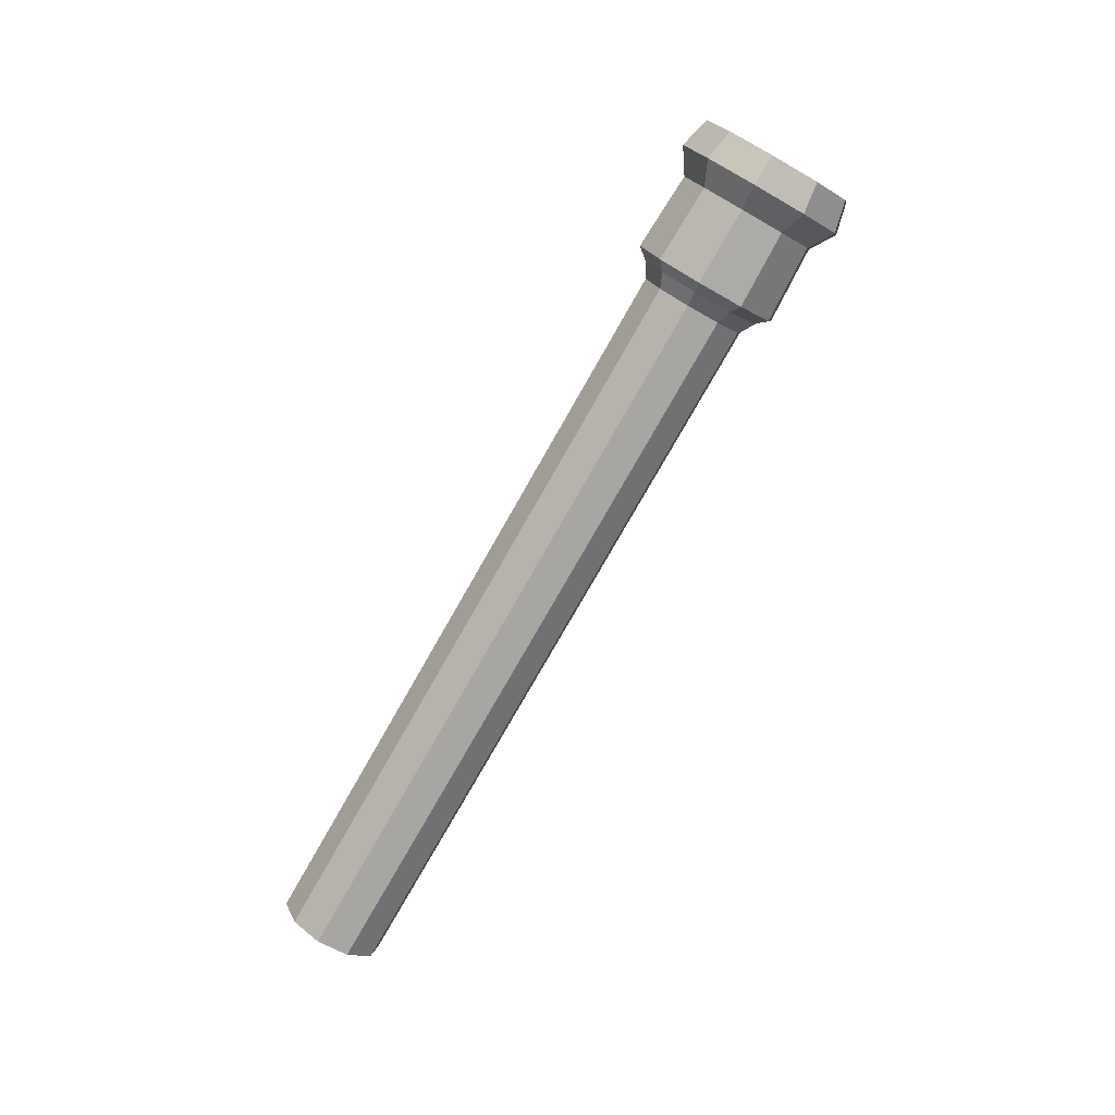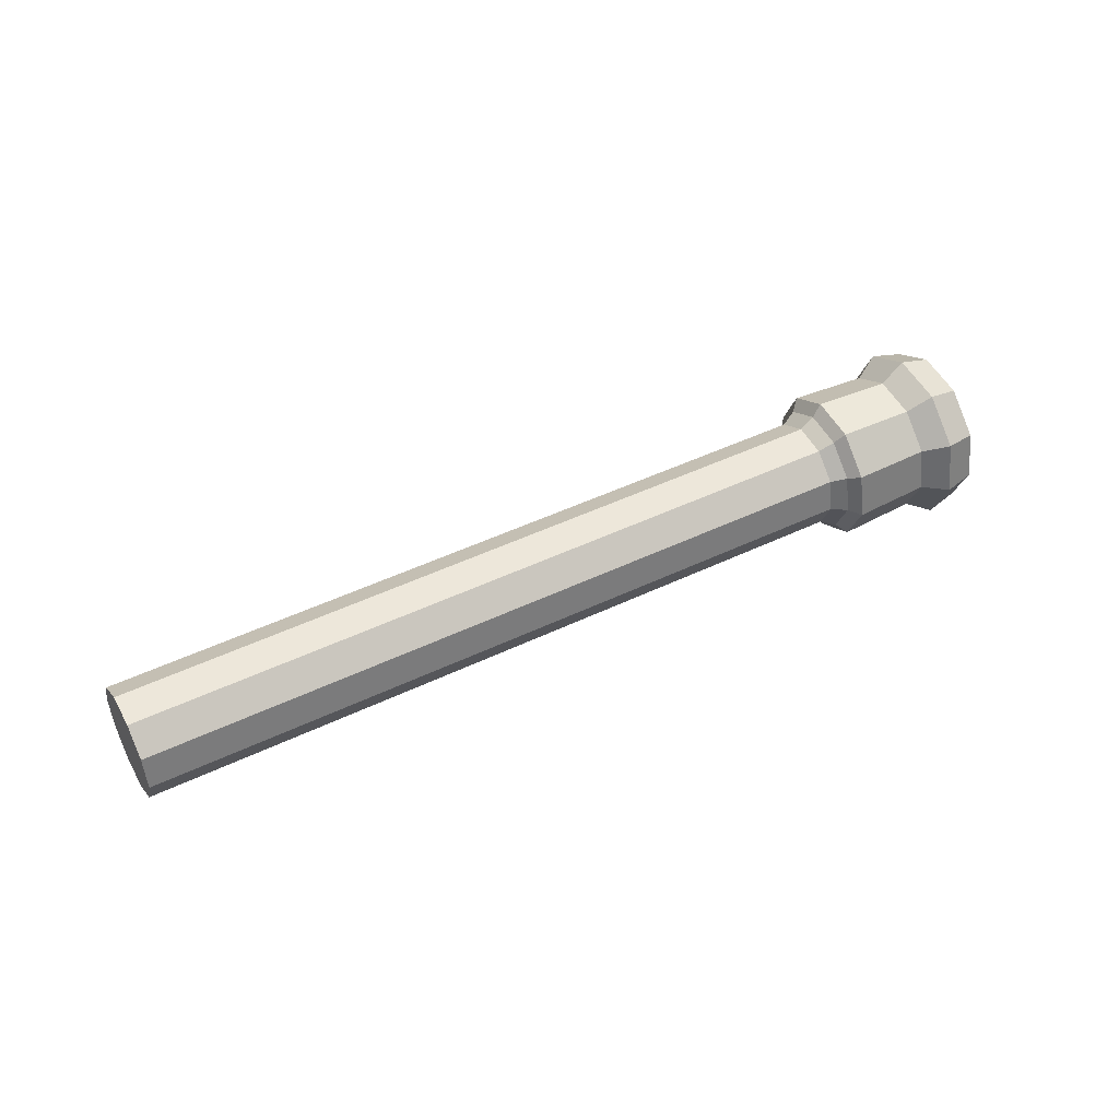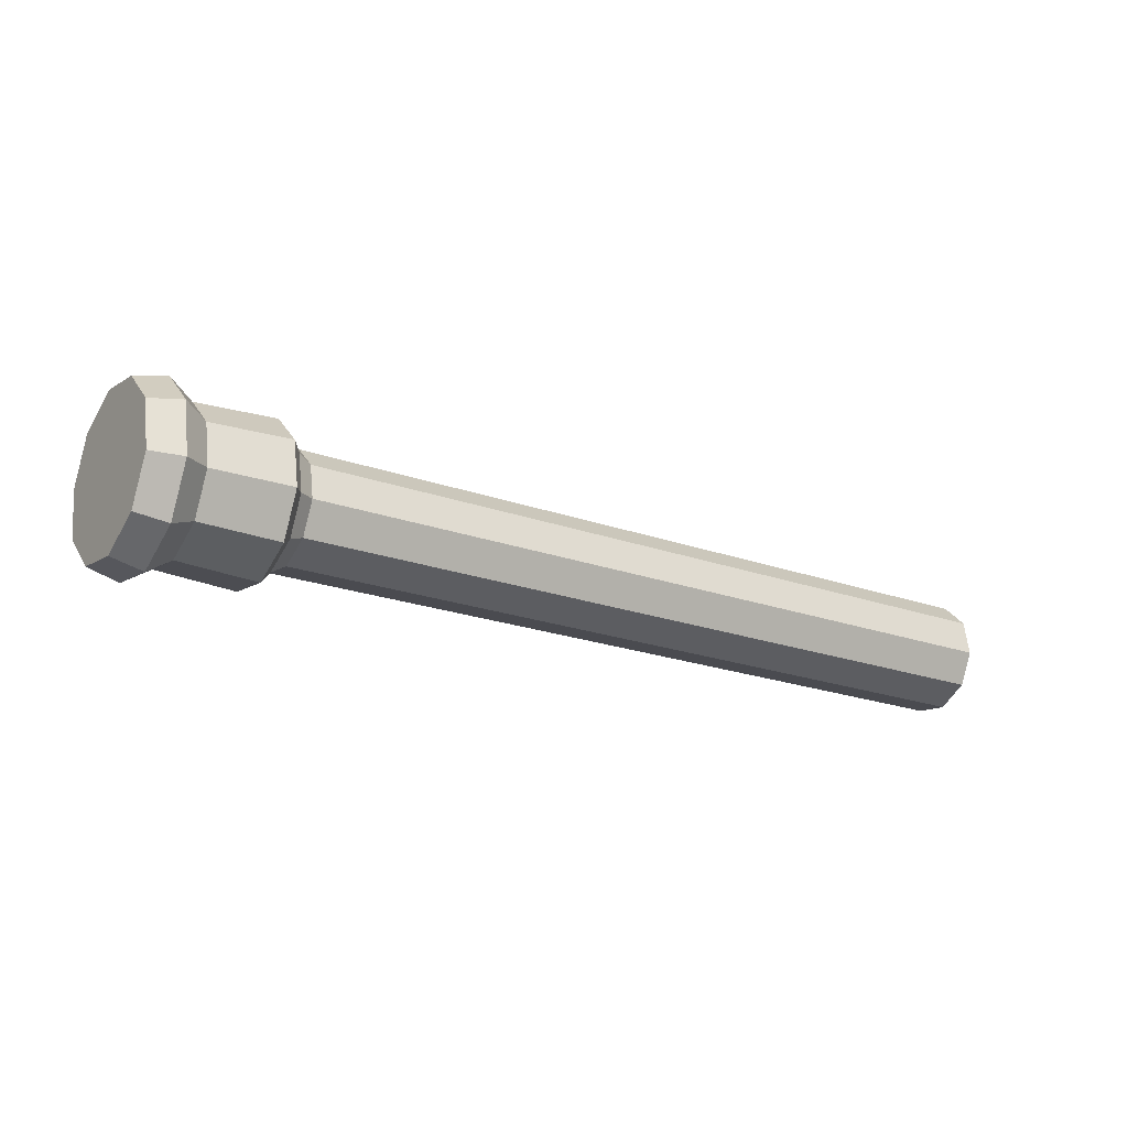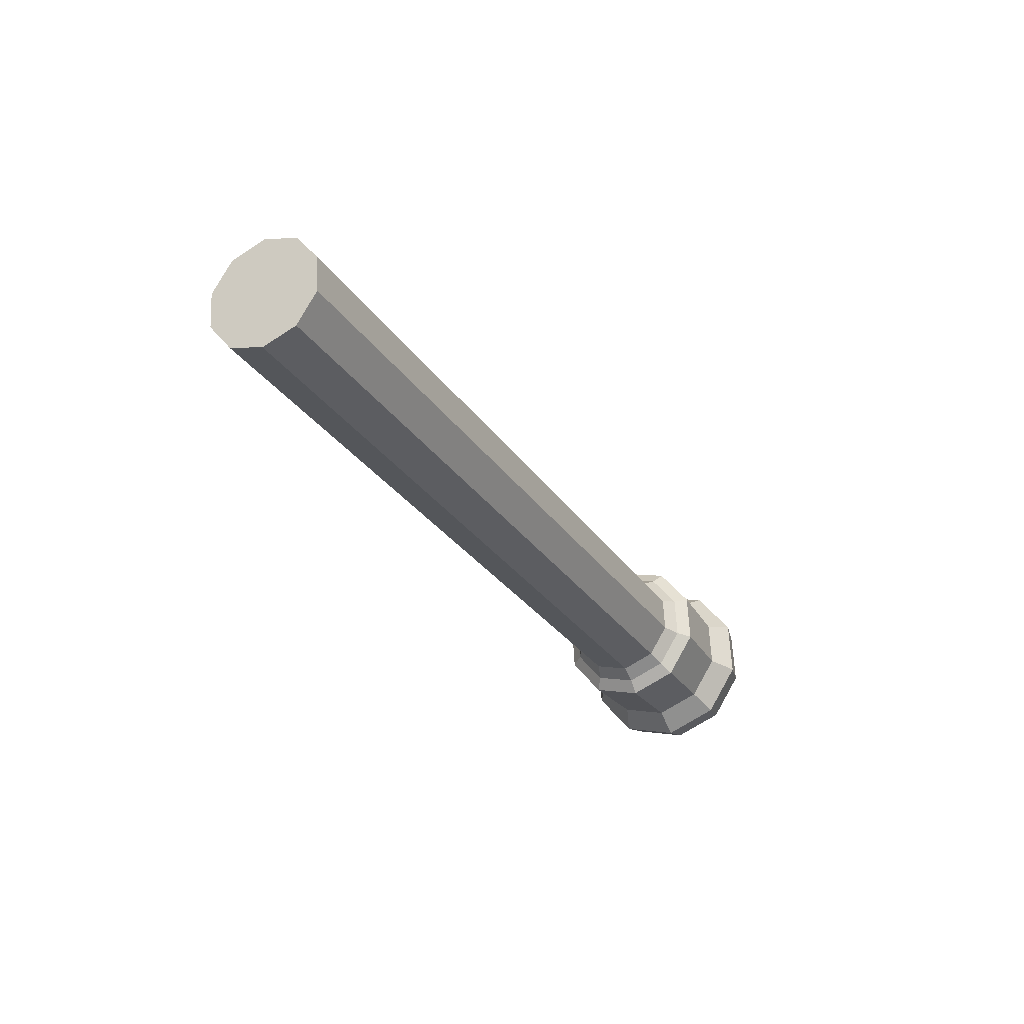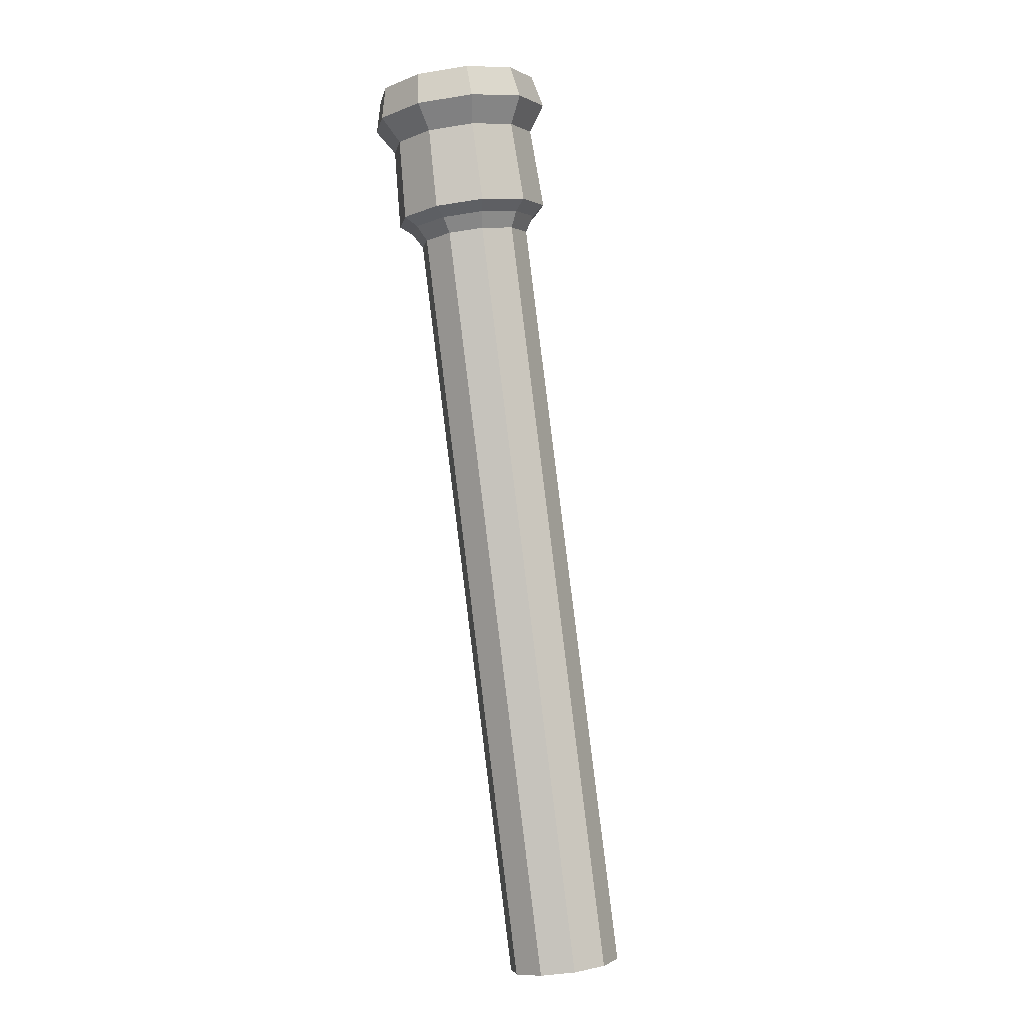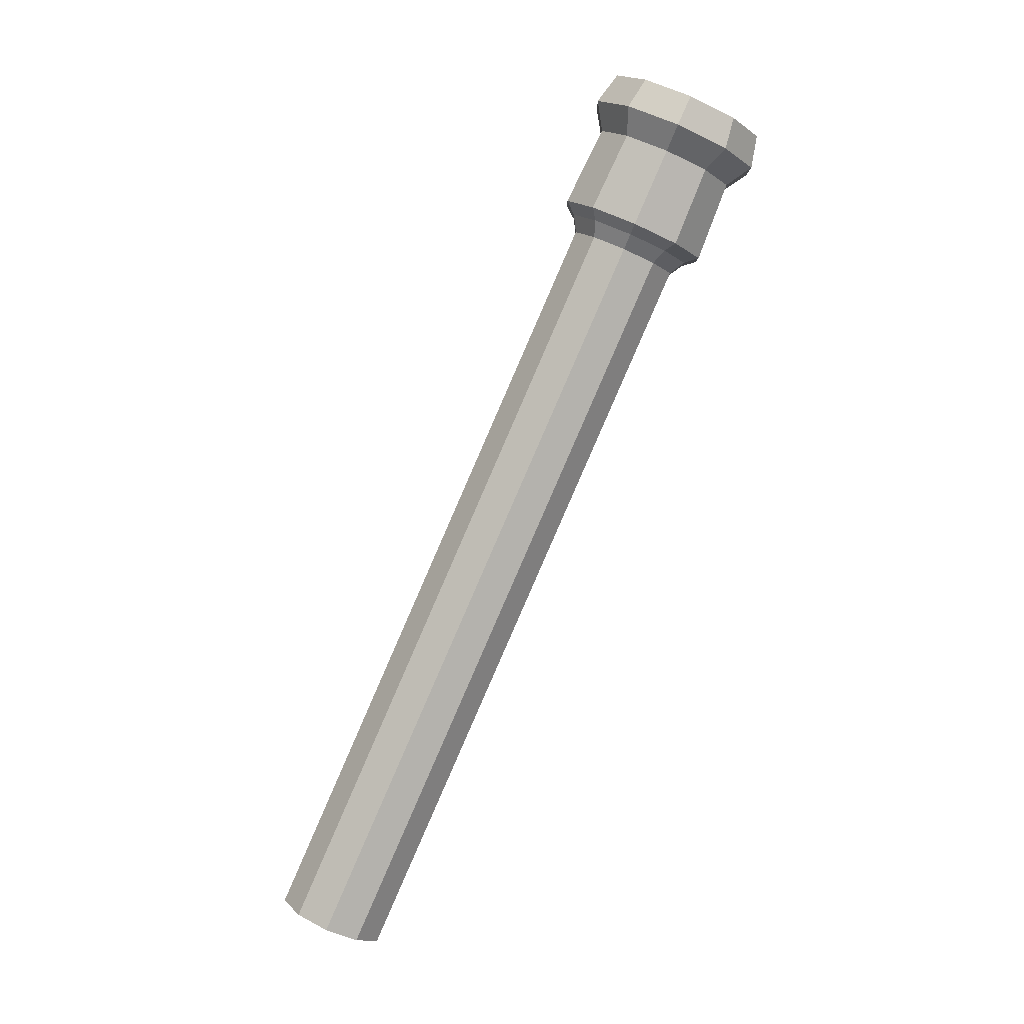
<metadata>
{"format":"obj","ext":"obj","renderer":"f3d","projection":"perspective","resolution":1024,"background":"white","views":[{"elev":-76.7,"azim":-100.2,"up":"+Y"},{"elev":45.6,"azim":170.8,"up":"+Y"},{"elev":16.6,"azim":-28.2,"up":"+Z"},{"elev":-49.4,"azim":117.5,"up":"+Z"},{"elev":66.9,"azim":82.0,"up":"+Z"},{"elev":71.8,"azim":114.6,"up":"+Z"}]}
</metadata>
<code>
o Pillar.010_Cube.020
v -175.1 -26.14 -75.74
v -177 -26.12 -75.08
v -174.9 -26.44 -75.23
v -176.8 -26.42 -74.57
v -174.8 -27 -74.99
v -176.7 -26.98 -74.32
v -174.9 -27.61 -75.1
v -176.8 -27.59 -74.43
v -175 -28.03 -75.52
v -176.9 -28.01 -74.86
v -175.2 -28.1 -76.1
v -177.1 -28.08 -75.44
v -175.4 -27.8 -76.61
v -177.3 -27.78 -75.95
v -175.5 -27.24 -76.86
v -177.4 -27.22 -76.19
v -175.4 -26.63 -76.75
v -177.3 -26.62 -76.08
v -175.3 -26.21 -76.32
v -177.2 -26.19 -75.66
v -177.3 -26.42 -74.4
v -177.4 -26.12 -74.91
v -177.2 -26.98 -74.16
v -177.2 -27.58 -74.27
v -177.4 -28 -74.69
v -177.6 -28.08 -75.27
v -177.8 -27.78 -75.78
v -177.9 -27.22 -76.03
v -177.8 -26.61 -75.92
v -177.7 -26.19 -75.49
v -187.8 -26.32 -70.68
v -188 -26.02 -71.19
v -187.7 -26.88 -70.43
v -187.8 -27.49 -70.54
v -187.9 -27.91 -70.97
v -188.1 -27.98 -71.55
v -188.3 -27.68 -72.06
v -188.4 -27.12 -72.3
v -188.3 -26.52 -72.19
v -188.2 -26.1 -71.77
v -188.1 -26.05 -70.26
v -188.4 -25.64 -70.97
v -188 -26.83 -69.92
v -188.1 -27.67 -70.07
v -188.3 -28.26 -70.66
v -188.6 -28.36 -71.46
v -188.8 -27.94 -72.17
v -188.9 -27.17 -72.51
v -188.9 -26.32 -72.36
v -188.7 -25.74 -71.77
v -190.4 -25.98 -69.38
v -190.7 -25.53 -70.13
v -190.3 -26.8 -69.02
v -190.4 -27.69 -69.18
v -190.6 -28.31 -69.81
v -190.9 -28.42 -70.66
v -191.2 -27.98 -71.41
v -191.3 -27.15 -71.77
v -191.2 -26.26 -71.61
v -191 -25.64 -70.98
v -189.5 -27.63 -69.65
v -189.7 -28.18 -70.21
v -189.7 -25.7 -70.5
v -189.5 -26.09 -69.83
v -190.3 -27.14 -71.97
v -190.2 -26.35 -71.82
v -189.9 -28.28 -70.97
v -189.4 -26.83 -69.51
v -190 -25.79 -71.27
v -190.2 -27.88 -71.65
v -188.6 -27.79 -72.08
v -188.7 -27.14 -72.37
v -188 -27.57 -70.31
v -188.2 -28.06 -70.81
v -188.2 -25.86 -71.07
v -188 -26.21 -70.47
v -188.7 -26.43 -72.24
v -188.4 -28.14 -71.48
v -187.9 -26.86 -70.18
v -188.5 -25.94 -71.74
v -189.8 -27.77 -69.25
v -190.1 -25.4 -70.3
v -190.8 -27.18 -72.1
v -190 -28.45 -69.94
v -189.9 -25.88 -69.48
v -190.7 -26.2 -71.92
v -190.4 -28.57 -70.88
v -189.7 -26.79 -69.08
v -190.5 -25.52 -71.23
v -190.7 -28.08 -71.7
v -182.2 -28.04 -73.65
v -182.4 -27.74 -74.16
v -181.8 -26.94 -72.54
v -181.8 -27.54 -72.65
v -182.2 -26.15 -73.87
v -182 -26.07 -73.29
v -182.4 -27.18 -74.41
v -182 -27.96 -73.07
v -181.9 -26.38 -72.78
v -182.4 -26.57 -74.3
v -183.6 -28.02 -73.14
v -183.2 -26.92 -72.03
v -183.7 -26.14 -73.36
v -183.8 -27.72 -73.65
v -183.3 -27.53 -72.14
v -183.5 -26.06 -72.78
v -183.9 -27.16 -73.9
v -183.4 -27.95 -72.56
v -183.3 -26.36 -72.27
v -183.8 -26.56 -73.79
f 1 2 4 3
f 3 4 6 5
f 5 6 8 7
f 7 8 10 9
f 9 10 12 11
f 11 12 14 13
f 13 14 16 15
f 15 16 18 17
f 4 2 22 21
f 17 18 20 19
f 19 20 2 1
f 1 3 5 7 9 11 13 15 17 19
f 104 101 36 37
f 8 6 23 24
f 6 4 21 23
f 2 20 30 22
f 20 18 29 30
f 18 16 28 29
f 16 14 27 28
f 14 12 26 27
f 12 10 25 26
f 10 8 24 25
f 72 71 47 48
f 105 102 33 34
f 106 103 40 32
f 107 104 37 38
f 108 105 34 35
f 109 106 32 31
f 110 107 38 39
f 101 108 35 36
f 102 109 31 33
f 103 110 39 40
f 84 81 54 55
f 74 73 44 45
f 76 75 42 41
f 77 72 48 49
f 78 74 45 46
f 79 76 41 43
f 80 77 49 50
f 71 78 46 47
f 73 79 43 44
f 75 80 50 42
f 51 52 60 59 58 57 56 55 54 53
f 85 82 52 51
f 86 83 58 59
f 87 84 55 56
f 88 85 51 53
f 89 86 59 60
f 90 87 56 57
f 81 88 53 54
f 82 89 60 52
f 83 90 57 58
f 48 47 70 65
f 42 50 69 63
f 44 43 68 61
f 47 46 67 70
f 50 49 66 69
f 43 41 64 68
f 46 45 62 67
f 49 48 65 66
f 41 42 63 64
f 45 44 61 62
f 32 40 80 75
f 34 33 79 73
f 37 36 78 71
f 40 39 77 80
f 33 31 76 79
f 36 35 74 78
f 39 38 72 77
f 31 32 75 76
f 35 34 73 74
f 38 37 71 72
f 65 70 90 83
f 63 69 89 82
f 61 68 88 81
f 70 67 87 90
f 69 66 86 89
f 68 64 85 88
f 67 62 84 87
f 66 65 83 86
f 64 63 82 85
f 62 61 81 84
f 30 29 100 95
f 23 21 99 93
f 26 25 98 91
f 29 28 97 100
f 21 22 96 99
f 25 24 94 98
f 28 27 92 97
f 22 30 95 96
f 24 23 93 94
f 27 26 91 92
f 95 100 110 103
f 93 99 109 102
f 91 98 108 101
f 100 97 107 110
f 99 96 106 109
f 98 94 105 108
f 97 92 104 107
f 96 95 103 106
f 94 93 102 105
f 92 91 101 104

</code>
